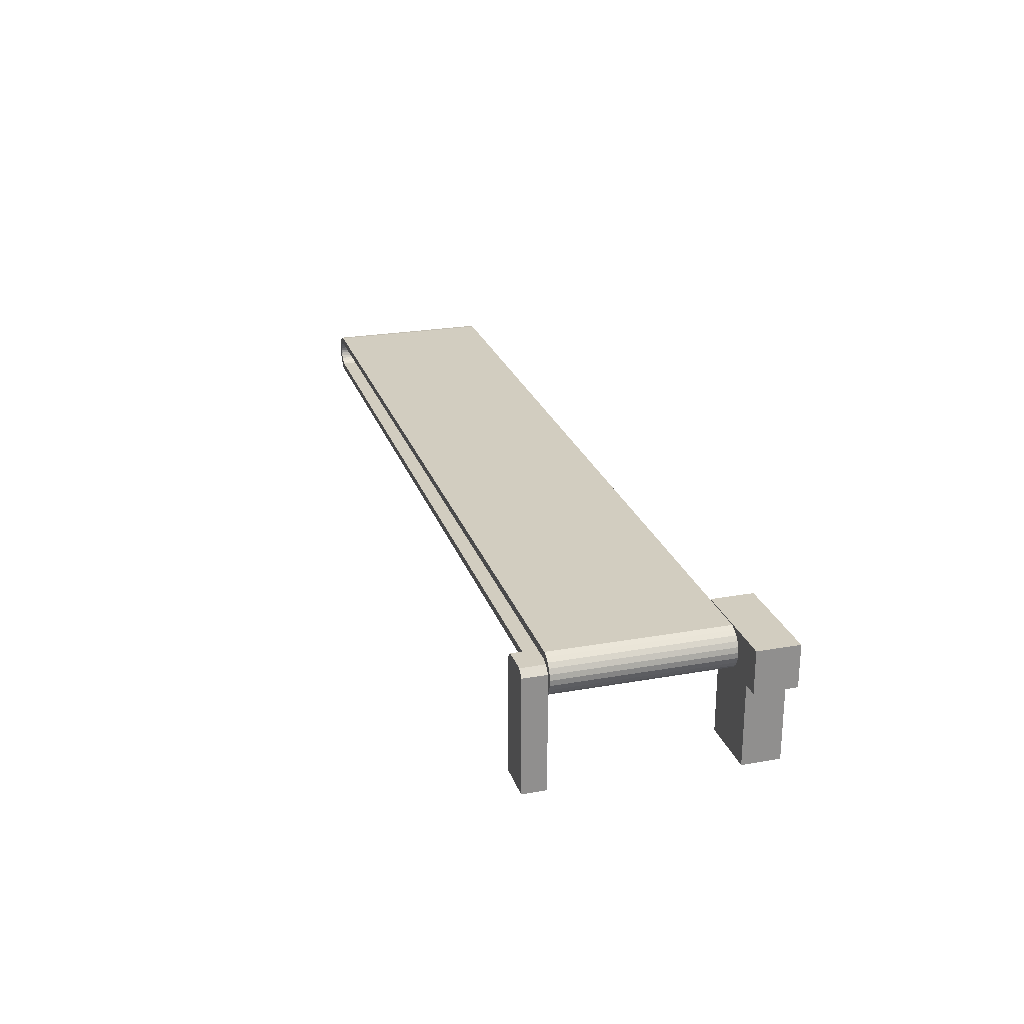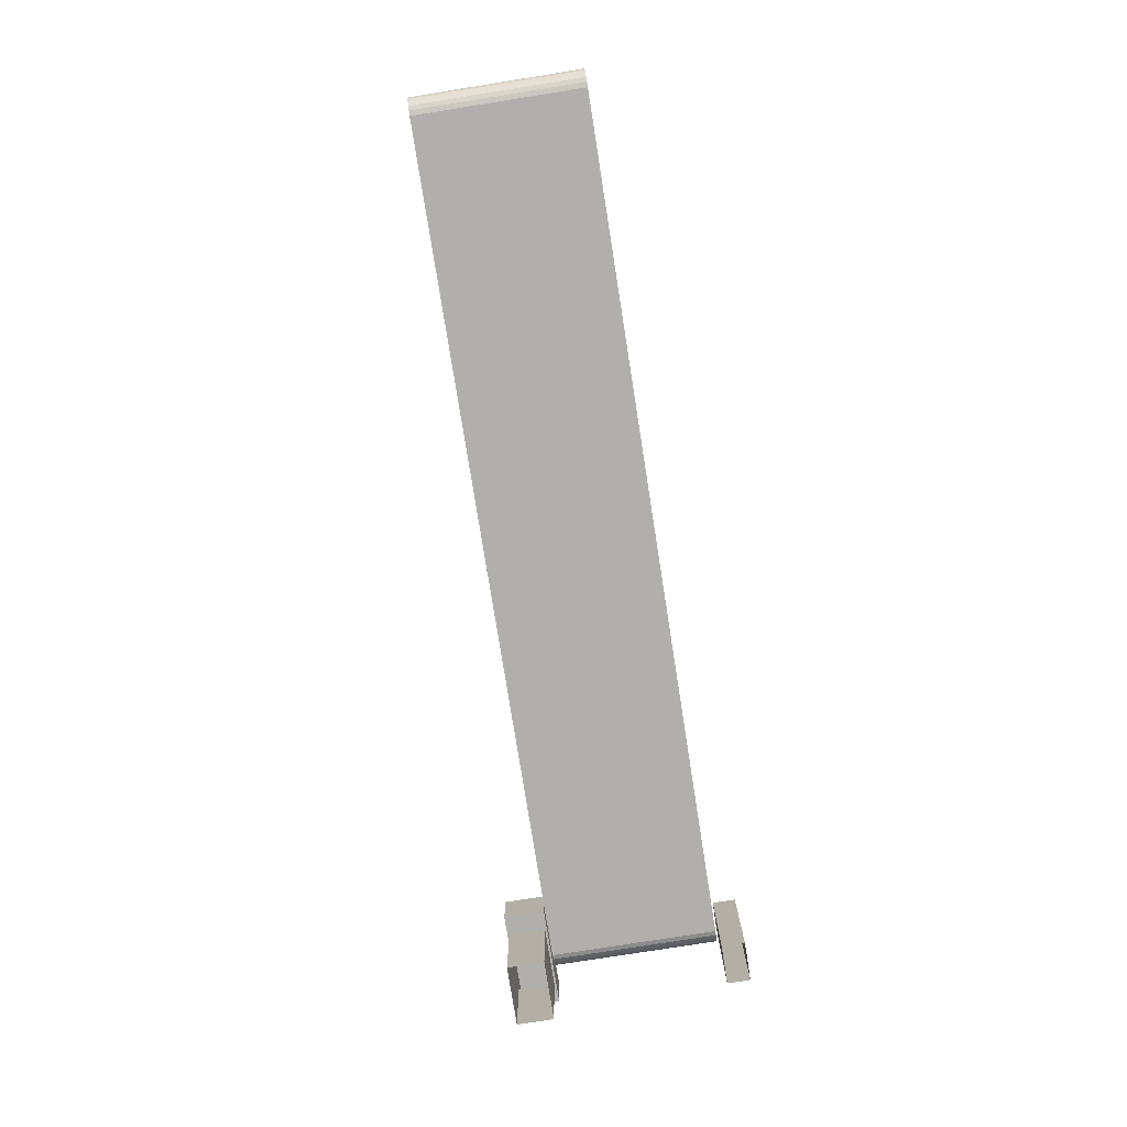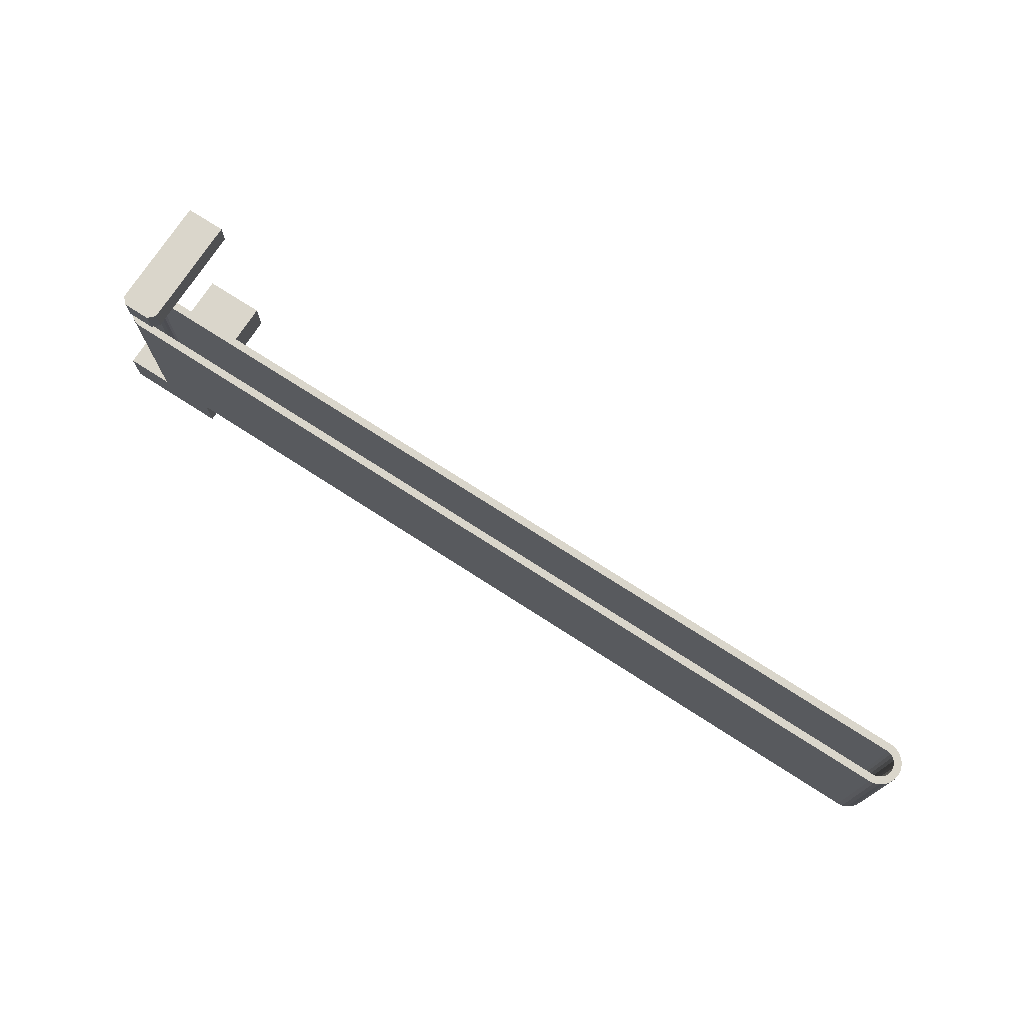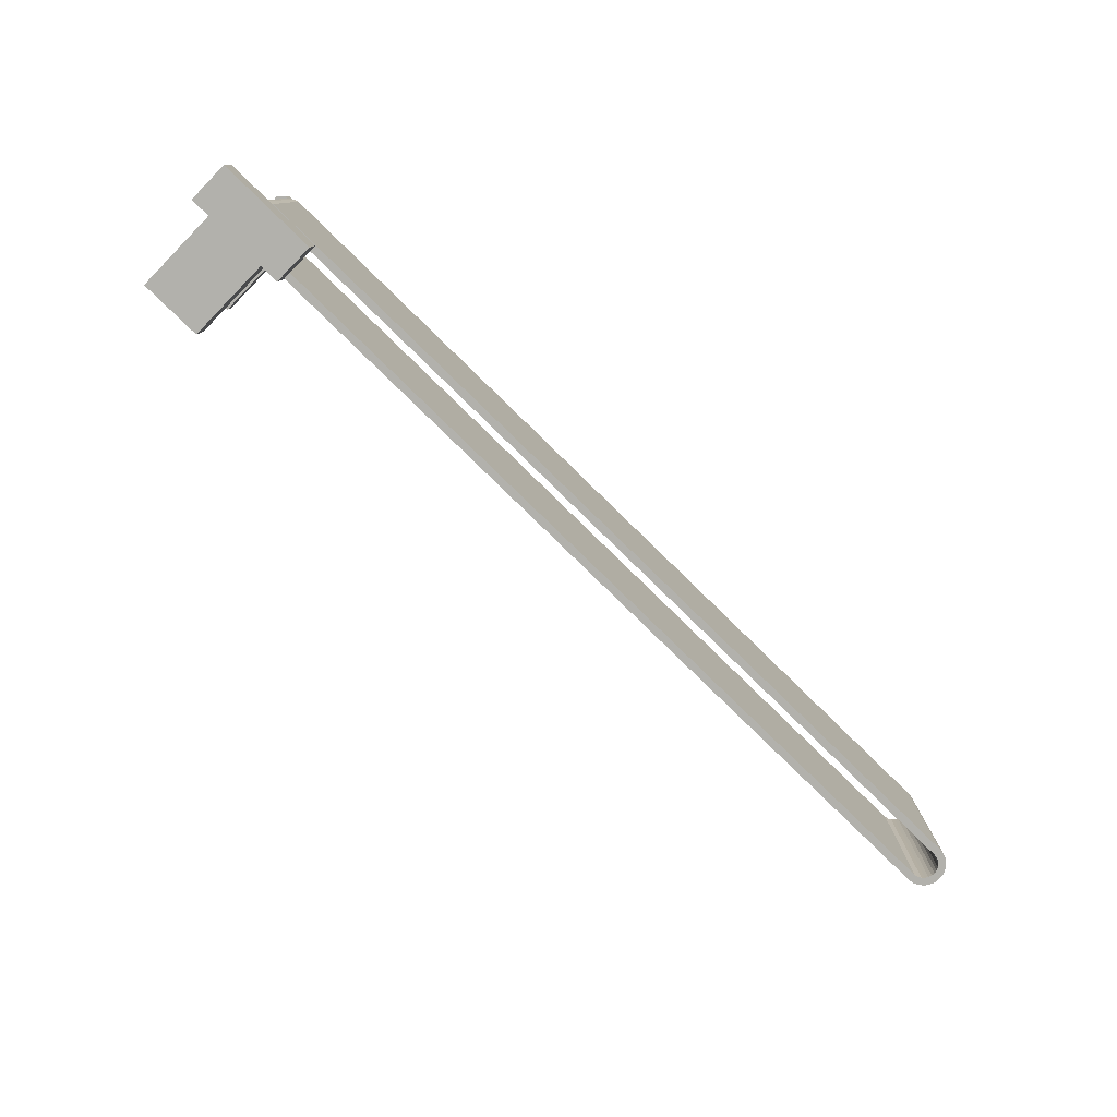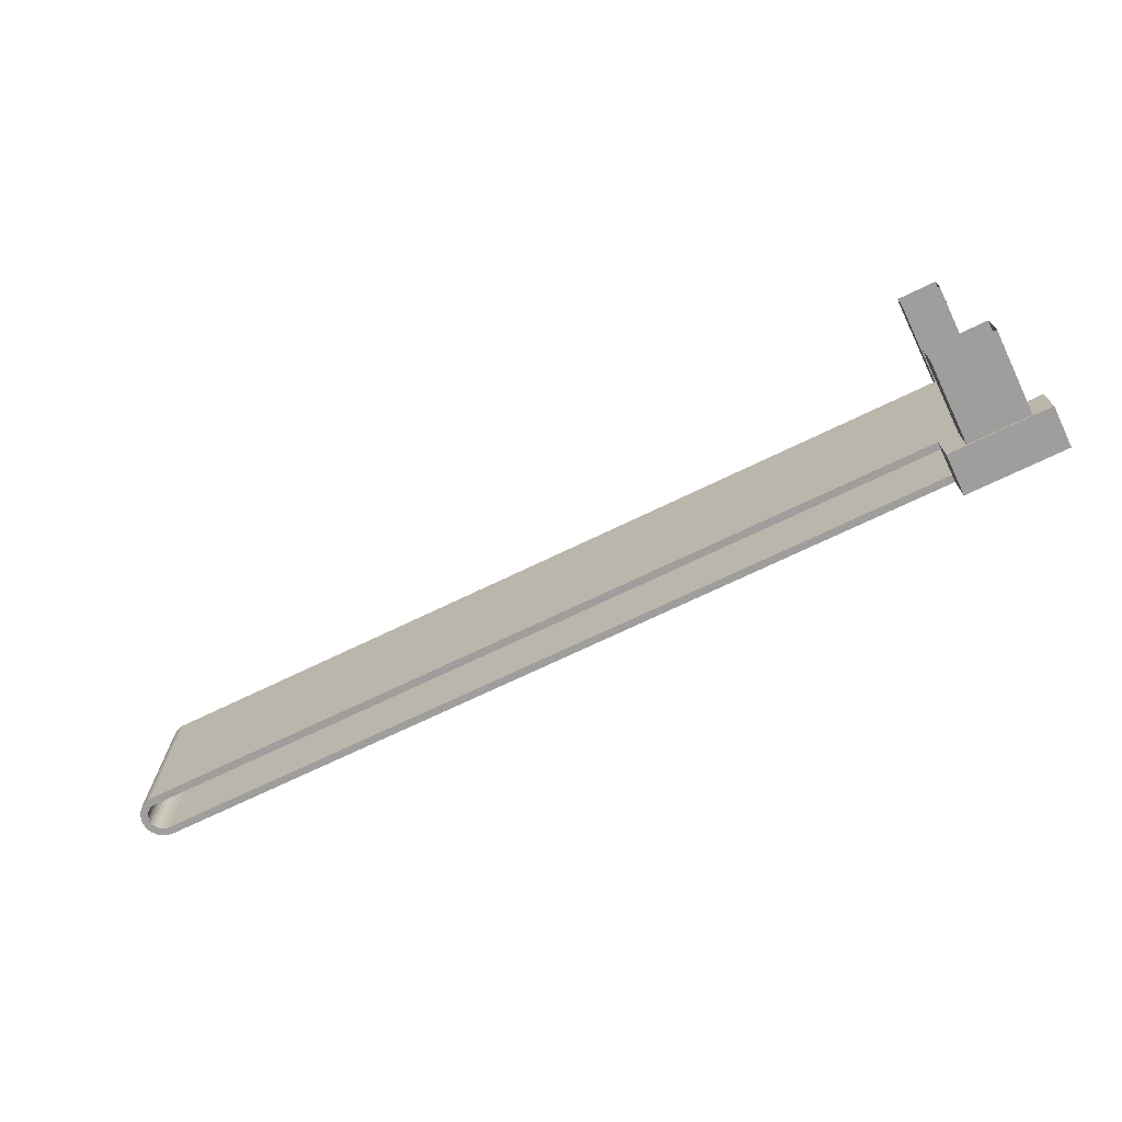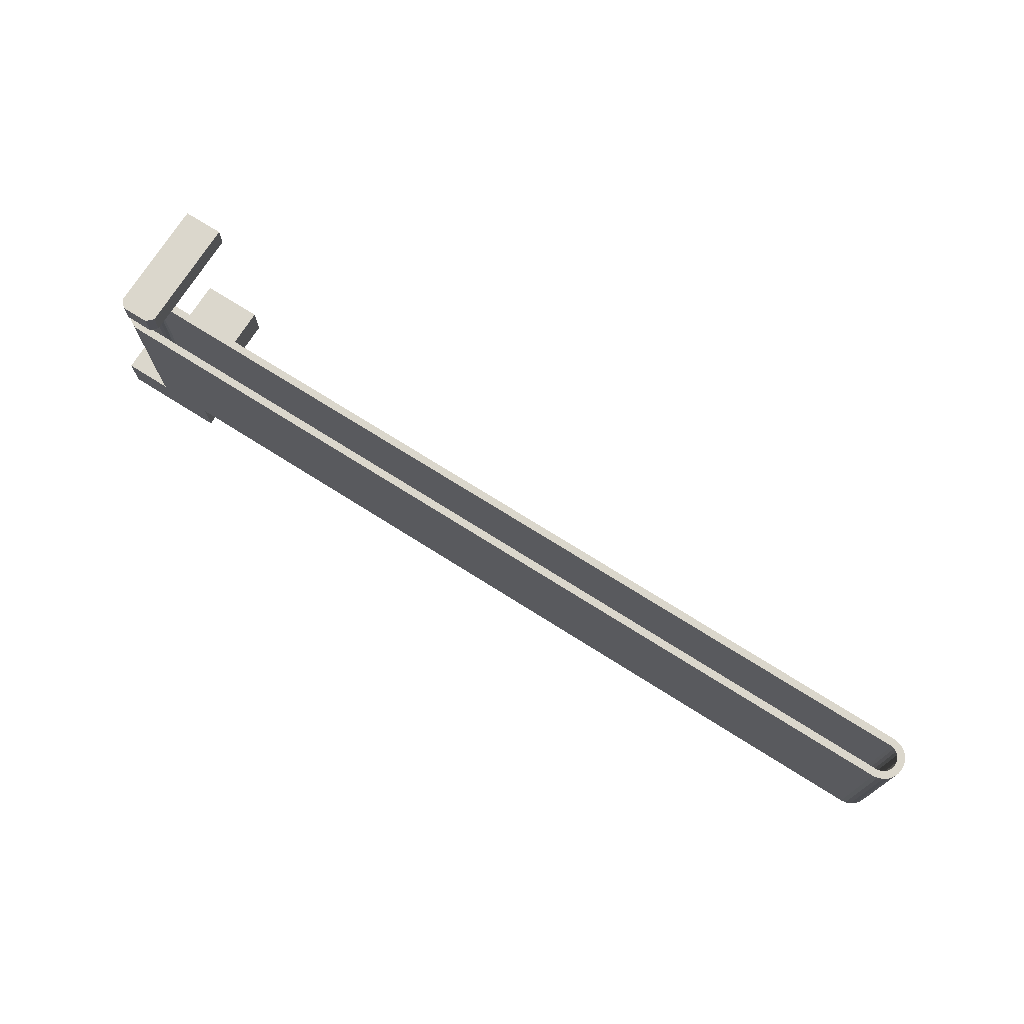
<metadata>
{"format":"obj","ext":"obj","renderer":"f3d","projection":"perspective","resolution":1024,"background":"white","views":[{"elev":24.3,"azim":-106.4,"up":"+Z"},{"elev":-78.2,"azim":99.0,"up":"+Z"},{"elev":73.7,"azim":32.8,"up":"+Y"},{"elev":-78.9,"azim":-44.4,"up":"+Y"},{"elev":-70.9,"azim":-154.2,"up":"+Y"},{"elev":73.1,"azim":32.2,"up":"+Y"}]}
</metadata>
<code>
o Track_Cube
v -0.2695 2.647 -1.418
v -0.2695 2.963 -1.418
v 0.2695 2.963 -1.418
v 0.2695 2.647 -1.418
v -0.1817 2.647 0.2168
v -0.2695 2.647 0.1289
v -0.2695 2.963 0.1289
v -0.1817 2.963 0.2168
v 0.1817 2.963 0.2168
v 0.2695 2.963 0.1289
v 0.2695 2.647 0.1289
v 0.1817 2.647 0.2168
v -0.6836 -0.2811 -0.2811
v -0.6836 0.2811 -0.2811
v 0.6836 0.2811 -0.2811
v 0.6836 -0.2811 -0.2811
v -0.6836 -0.2811 0.2811
v -0.6836 0.2811 0.2811
v 0.6836 0.2811 0.2811
v 0.6836 -0.2811 0.2811
v -0.4181 -0.2543 -0.2811
v -0.4181 0.2543 -0.2811
v 0.4181 0.2543 -0.2811
v 0.4181 -0.2543 -0.2811
v -0.4181 -0.2543 -1.415
v -0.4181 0.2543 -1.415
v 0.4181 0.2543 -1.415
v 0.4181 -0.2543 -1.415
v 11.64 2.615 0.1929
v 11.64 0.2962 0.1929
v 11.68 2.615 0.1871
v 11.68 0.2962 0.1871
v 11.73 2.615 0.1702
v 11.73 0.2962 0.1702
v 11.76 2.615 0.1431
v 11.76 0.2962 0.1431
v 11.79 2.615 0.1077
v 11.79 0.2962 0.1077
v 11.81 2.615 0.06602
v 11.81 0.2962 0.06603
v 11.82 2.615 0.02082
v 11.82 0.2962 0.02082
v 11.82 2.615 -0.0251
v 11.82 0.2962 -0.0251
v 11.81 2.615 -0.06887
v 11.81 0.2962 -0.06887
v 11.78 2.615 -0.1077
v 11.78 0.2962 -0.1077
v 11.75 2.615 -0.1392
v 11.75 0.2962 -0.1392
v 11.71 2.615 -0.1614
v 11.71 0.2962 -0.1614
v 11.66 2.615 -0.1728
v 11.66 0.2962 -0.1728
v 0.02322 2.615 -0.1728
v 0.02322 0.2962 -0.1728
v -0.02135 2.615 -0.1614
v -0.02135 0.2962 -0.1614
v -0.06168 2.615 -0.1392
v -0.06168 0.2962 -0.1392
v -0.09523 2.615 -0.1077
v -0.09523 0.2962 -0.1077
v -0.1199 2.615 -0.06887
v -0.1199 0.2962 -0.06887
v -0.1341 2.615 -0.0251
v -0.1341 0.2962 -0.0251
v -0.137 2.615 0.02082
v -0.137 0.2962 0.02082
v -0.1284 2.615 0.06602
v -0.1284 0.2962 0.06603
v -0.1088 2.615 0.1077
v -0.1088 0.2962 0.1077
v -0.07944 2.615 0.1431
v -0.07944 0.2962 0.1431
v -0.04221 2.615 0.1702
v -0.04221 0.2962 0.1702
v 0.000572 2.615 0.1871
v 0.000572 0.2962 0.1871
v 11.65 2.615 0.2929
v 11.71 2.615 0.2847
v 11.71 0.2962 0.2847
v 11.65 0.2962 0.2929
v 11.78 2.615 0.2585
v 11.78 0.2962 0.2585
v 11.83 2.615 0.2166
v 11.83 0.2962 0.2166
v 11.88 2.615 0.1617
v 11.88 0.2962 0.1617
v 11.91 2.615 0.09717
v 11.91 0.2962 0.09717
v 11.92 2.615 0.02715
v 11.92 0.2962 0.02715
v 11.92 2.615 -0.04399
v 11.92 0.2962 -0.04399
v 11.9 2.615 -0.1118
v 11.9 0.2962 -0.1118
v 11.86 2.615 -0.172
v 11.86 0.2962 -0.172
v 11.81 2.615 -0.2208
v 11.81 0.2962 -0.2208
v 11.74 2.615 -0.2551
v 11.74 0.2962 -0.2551
v 11.67 2.615 -0.2728
v 11.67 0.2962 -0.2728
v 0.01059 2.615 -0.2728
v 0.01059 0.2962 -0.2728
v -0.05846 2.615 -0.2551
v -0.05846 0.2962 -0.2551
v -0.1209 2.615 -0.2208
v -0.1209 0.2962 -0.2208
v -0.1729 2.615 -0.172
v -0.1729 0.2962 -0.172
v -0.2111 2.615 -0.1118
v -0.2111 0.2962 -0.1118
v -0.2331 2.615 -0.04399
v -0.2331 0.2962 -0.04399
v -0.2376 2.615 0.02715
v -0.2376 0.2962 0.02715
v -0.2242 2.615 0.09717
v -0.2242 0.2962 0.09717
v -0.1939 2.615 0.1617
v -0.1939 0.2962 0.1617
v -0.1484 2.615 0.2166
v -0.1484 0.2962 0.2166
v -0.09077 2.615 0.2585
v -0.09077 0.2962 0.2585
v -0.01853 2.615 0.2871
v -0.01853 0.2962 0.2871
f 11 5 6
f 7 9 10
f 11 4 3
f 5 12 9
f 6 5 8
f 10 9 12
f 7 2 1
f 18 14 13
f 19 15 14
f 20 16 15
f 17 13 16
f 13 21 24
f 19 18 17
f 16 24 23
f 15 23 22
f 14 22 21
f 21 25 28
f 24 28 27
f 23 27 26
f 22 26 25
f 31 32 30
f 33 34 32
f 35 36 34
f 37 38 36
f 39 40 38
f 41 42 40
f 43 44 42
f 45 46 44
f 47 48 46
f 49 50 48
f 51 52 50
f 53 54 52
f 55 56 54
f 57 58 56
f 57 59 60
f 59 61 62
f 61 63 64
f 63 65 66
f 65 67 68
f 67 69 70
f 69 71 72
f 71 73 74
f 73 75 76
f 29 30 78
f 77 78 76
f 82 81 80
f 81 84 83
f 84 86 85
f 86 88 87
f 88 90 89
f 90 92 91
f 92 94 93
f 94 96 95
f 96 98 97
f 98 100 99
f 100 102 101
f 102 104 103
f 104 106 105
f 106 108 107
f 107 108 110
f 109 110 112
f 111 112 114
f 113 114 116
f 115 116 118
f 117 118 120
f 119 120 122
f 121 122 124
f 123 124 126
f 127 128 82
f 125 126 128
f 52 102 100
f 111 113 63
f 77 127 79
f 68 118 116
f 34 84 81
f 93 95 45
f 50 100 98
f 109 111 61
f 125 127 77
f 116 114 64
f 91 93 43
f 107 109 59
f 98 96 46
f 123 125 75
f 39 89 91
f 114 112 62
f 82 128 78
f 46 96 94
f 55 105 107
f 71 121 123
f 112 110 60
f 37 87 89
f 78 128 126
f 94 92 42
f 103 105 55
f 119 121 71
f 85 87 37
f 110 108 58
f 76 126 124
f 51 101 103
f 79 80 31
f 92 90 40
f 117 119 69
f 108 106 56
f 33 83 85
f 124 122 72
f 90 88 38
f 99 101 51
f 115 117 67
f 106 104 54
f 80 83 33
f 72 122 120
f 38 88 86
f 97 99 49
f 63 113 115
f 32 81 82
f 104 102 52
f 120 118 68
f 86 84 34
f 45 95 97
f 1 4 11
f 11 6 1
f 11 12 5
f 3 2 7
f 7 10 3
f 7 8 9
f 10 11 3
f 8 5 9
f 7 6 8
f 11 10 12
f 6 7 1
f 17 18 13
f 18 19 14
f 19 20 15
f 20 17 16
f 16 13 24
f 20 19 17
f 15 16 23
f 14 15 22
f 13 14 21
f 24 21 28
f 23 24 27
f 22 23 26
f 21 22 25
f 29 31 30
f 31 33 32
f 33 35 34
f 35 37 36
f 37 39 38
f 39 41 40
f 41 43 42
f 43 45 44
f 45 47 46
f 47 49 48
f 49 51 50
f 51 53 52
f 53 55 54
f 55 57 56
f 58 57 60
f 60 59 62
f 62 61 64
f 64 63 66
f 66 65 68
f 68 67 70
f 70 69 72
f 72 71 74
f 74 73 76
f 77 29 78
f 75 77 76
f 79 82 80
f 80 81 83
f 83 84 85
f 85 86 87
f 87 88 89
f 89 90 91
f 91 92 93
f 93 94 95
f 95 96 97
f 97 98 99
f 99 100 101
f 101 102 103
f 103 104 105
f 105 106 107
f 109 107 110
f 111 109 112
f 113 111 114
f 115 113 116
f 117 115 118
f 119 117 120
f 121 119 122
f 123 121 124
f 125 123 126
f 79 127 82
f 127 125 128
f 50 52 100
f 61 111 63
f 29 77 79
f 66 68 116
f 32 34 81
f 43 93 45
f 48 50 98
f 59 109 61
f 75 125 77
f 66 116 64
f 41 91 43
f 57 107 59
f 48 98 46
f 73 123 75
f 41 39 91
f 64 114 62
f 30 82 78
f 44 46 94
f 57 55 107
f 73 71 123
f 62 112 60
f 39 37 89
f 76 78 126
f 44 94 42
f 53 103 55
f 69 119 71
f 35 85 37
f 60 110 58
f 74 76 124
f 53 51 103
f 29 79 31
f 42 92 40
f 67 117 69
f 58 108 56
f 35 33 85
f 74 124 72
f 40 90 38
f 49 99 51
f 65 115 67
f 56 106 54
f 31 80 33
f 70 72 120
f 36 38 86
f 47 97 49
f 65 63 115
f 30 32 82
f 54 104 52
f 70 120 68
f 36 86 34
f 47 45 97

</code>
